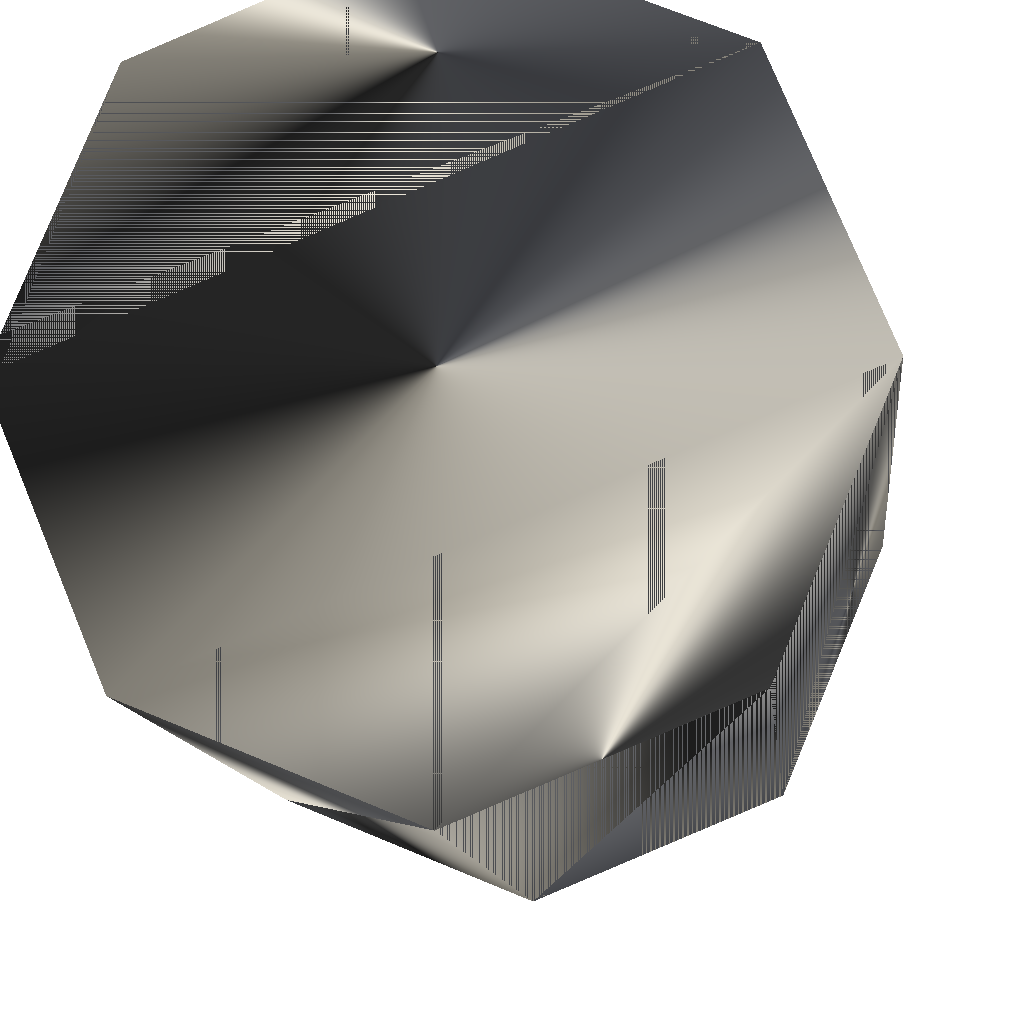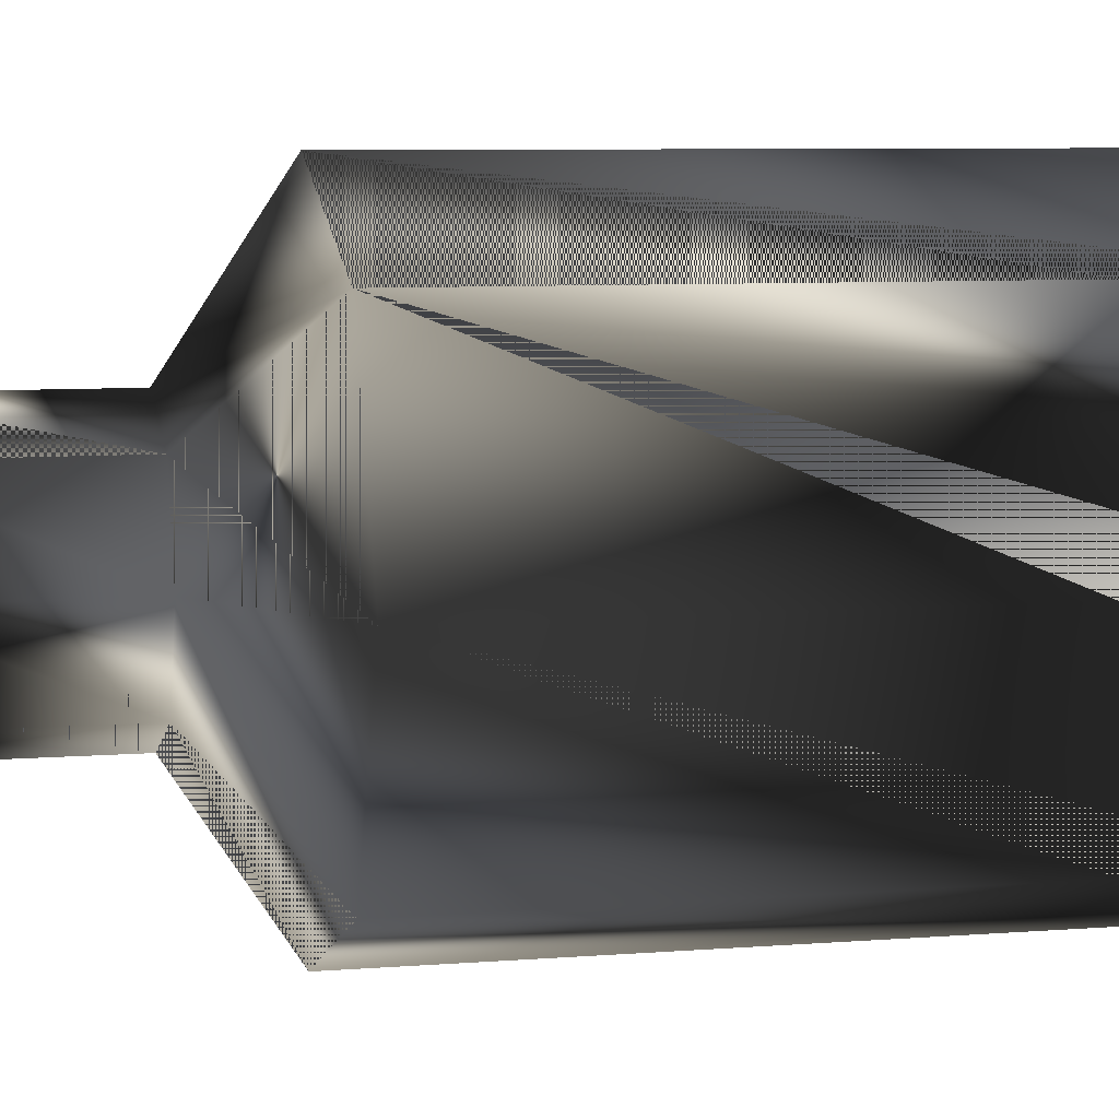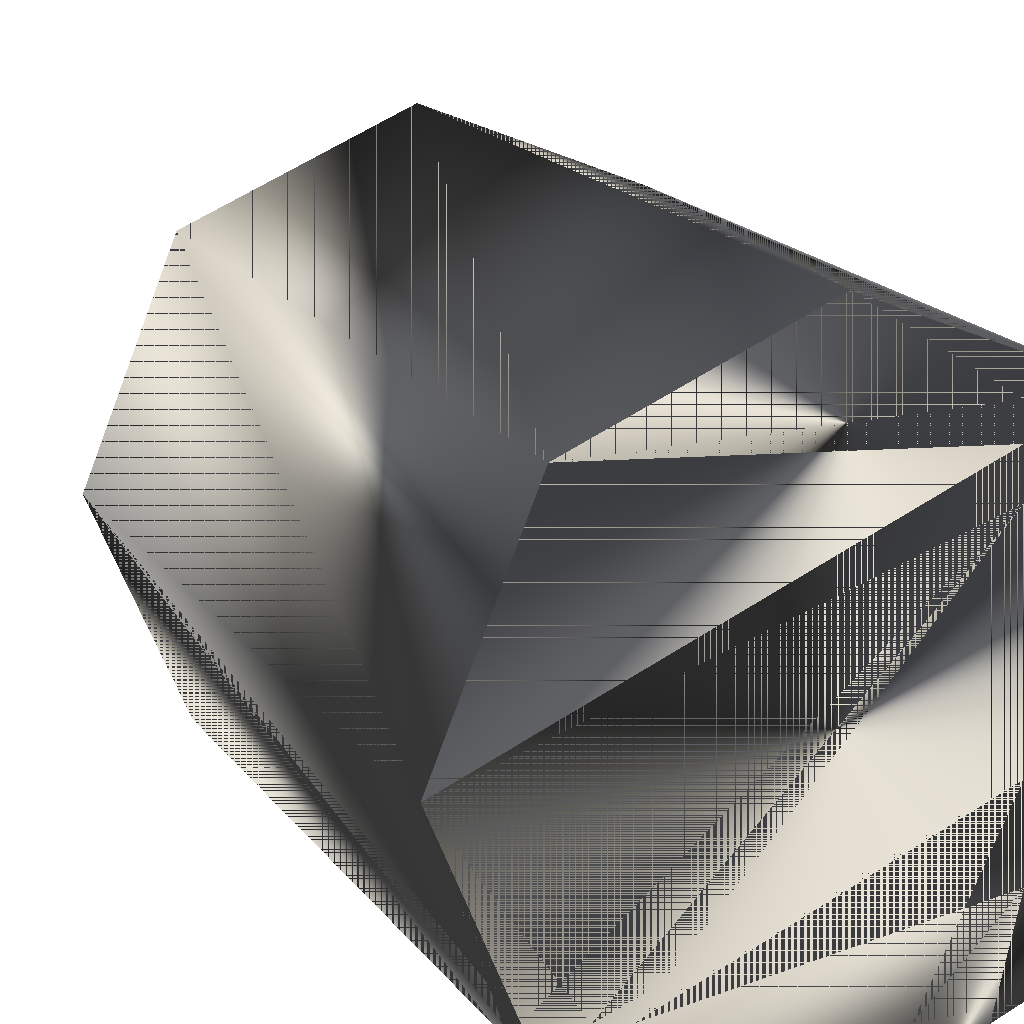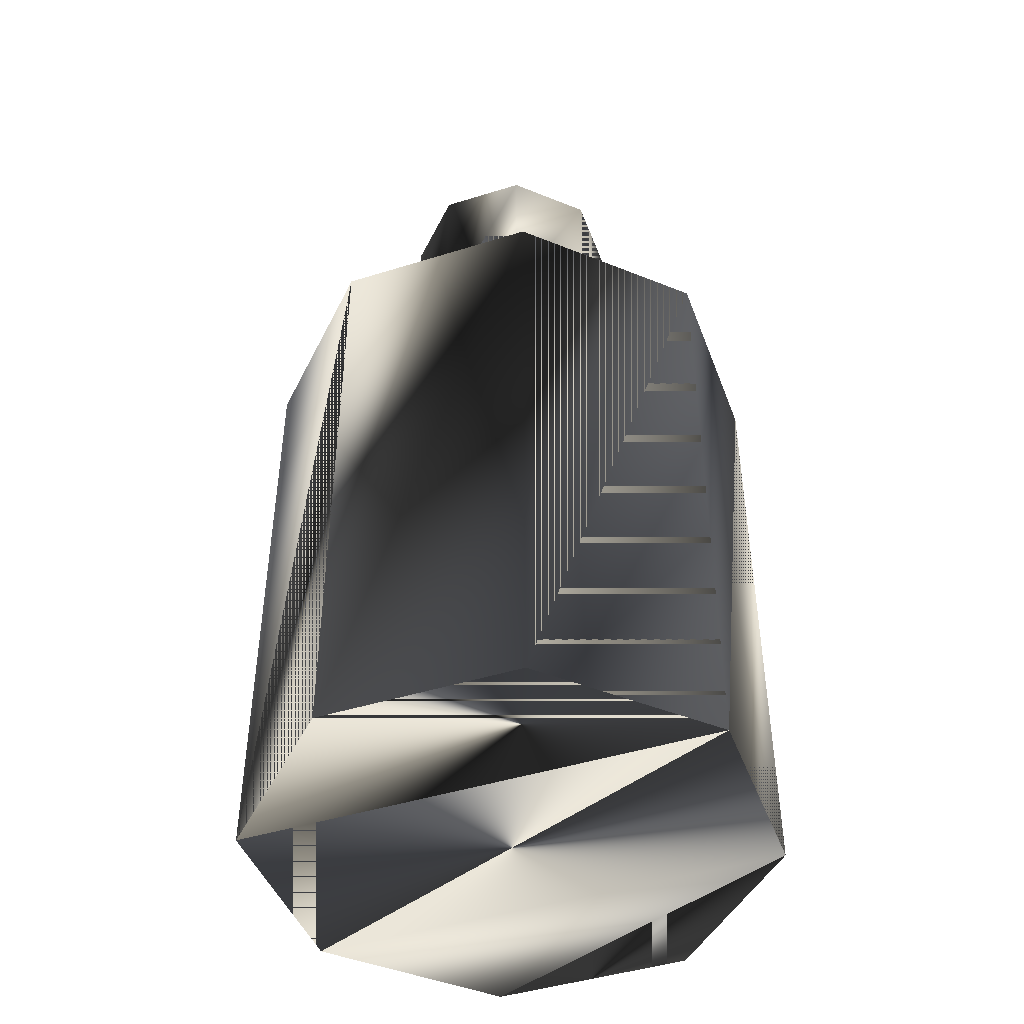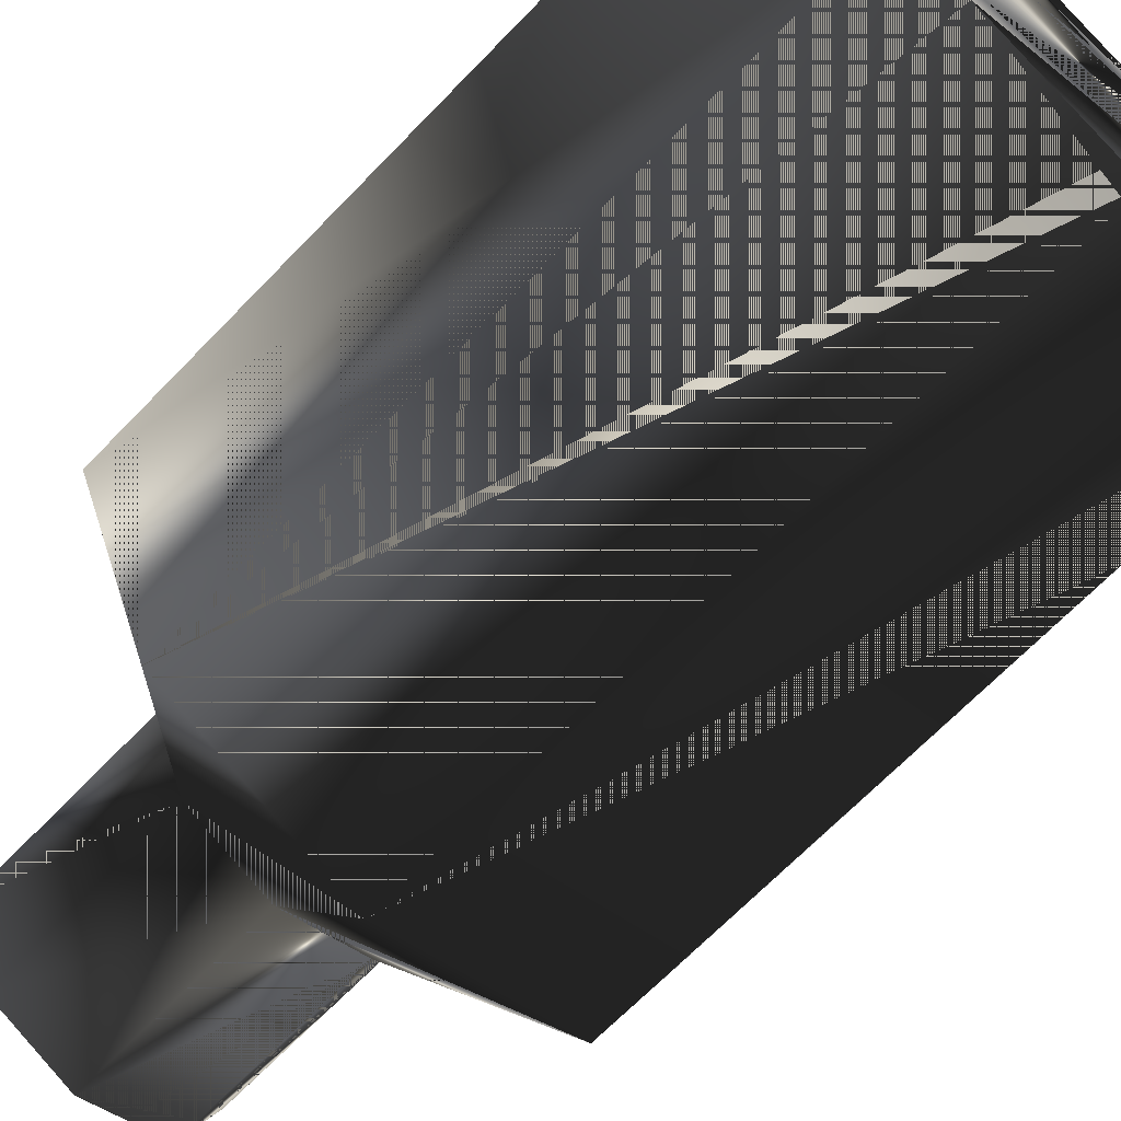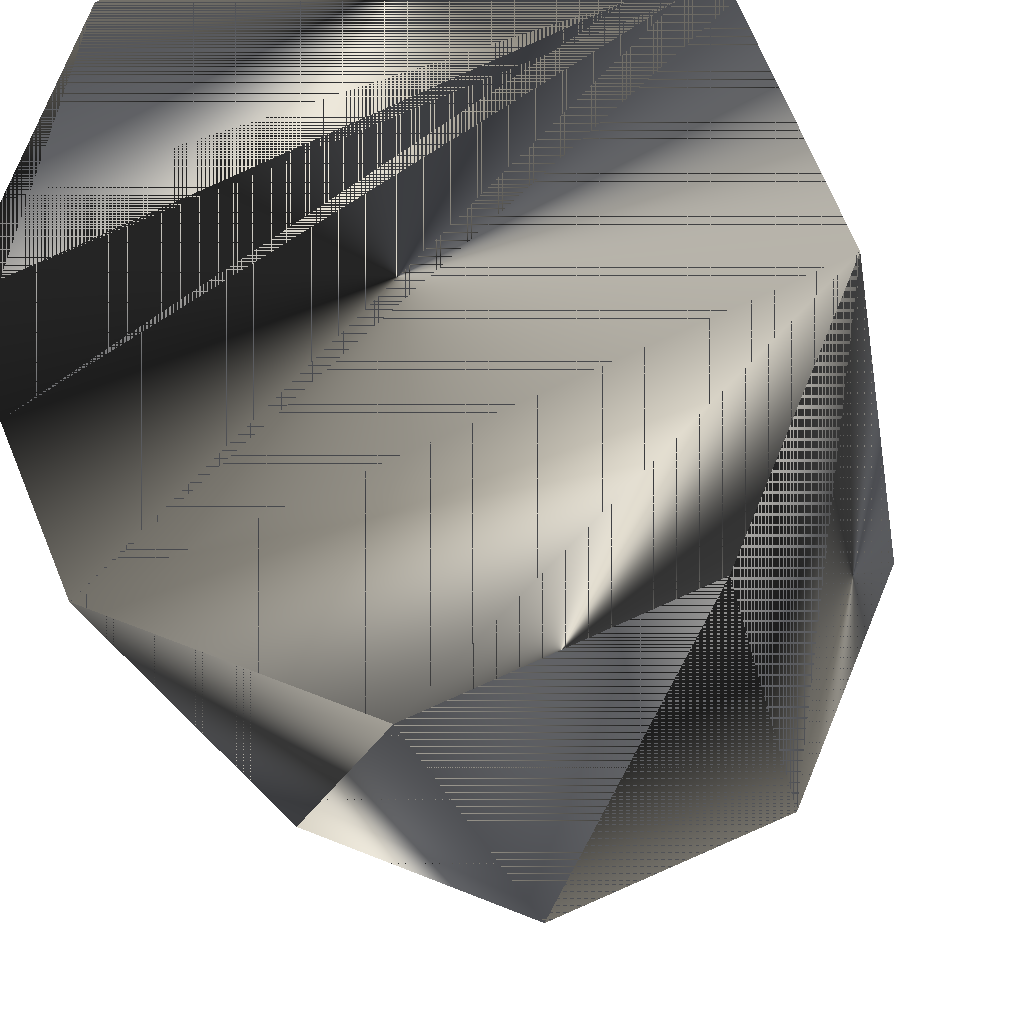
<metadata>
{"format":"obj","ext":"obj","renderer":"f3d","projection":"perspective","resolution":1024,"background":"white","views":[{"elev":-10.5,"azim":5.4,"up":"+Z"},{"elev":7.3,"azim":-103.1,"up":"+Z"},{"elev":17.8,"azim":-24.5,"up":"+Z"},{"elev":-45.2,"azim":-2.6,"up":"+Y"},{"elev":-67.5,"azim":-43.9,"up":"+Z"},{"elev":-17.4,"azim":8.2,"up":"+Z"}]}
</metadata>
<code>
g SM_bottle_large
v 5.584 45.03 -0.04279
v 9.024 0.3096 9.085
v 9.024 0.3096 -9.17
v 5.584 45.03 -0.04279
v 9.024 0.3096 -9.17
v 9.024 0.3096 9.085
v -9.231 0.3096 -9.17
v -9.231 0.3096 -9.17
v -9.231 0.3096 9.085
v -9.231 0.3096 9.085
v -13.01 30.81 -0.04279
v -0.1033 30.81 -12.95
v -0.1033 30.81 12.87
v -0.1033 45.03 -5.73
v -0.1033 45.03 -5.73
v 12.8 30.81 -0.04279
v -13.01 0.3096 -0.04279
v -13.01 0.3096 -0.04279
v -9.231 30.81 9.085
v -9.231 30.81 -9.17
v -0.1033 0.3096 -12.95
v -0.1033 0.3096 -12.95
v 12.8 0.3096 -0.04279
v 12.8 0.3096 -0.04279
v -0.1033 0.3096 12.87
v -0.1033 0.3096 12.87
v 9.024 30.81 9.085
v 9.024 30.81 -9.17
v 3.918 35.56 -4.064
v -4.125 35.56 3.979
v 3.918 35.56 3.979
v -0.1033 45.03 5.645
v -0.1033 45.03 5.645
v -5.791 45.03 -0.04279
v -5.791 45.03 -0.04279
v -4.125 35.56 -4.064
v 5.584 35.56 -0.04279
v -0.1033 35.56 -5.73
v -5.791 35.56 -0.04279
v -0.1033 35.56 5.645
v 3.918 45.03 3.979
v 3.918 45.03 3.979
v 3.918 45.03 -4.064
v 3.918 45.03 -4.064
v -4.125 45.03 3.979
v -4.125 45.03 3.979
v -4.125 45.03 -4.064
v -4.125 45.03 -4.064
f 16 6 24
f 13 19 10
f 12 5 22
f 7 23 2
f 27 26 6
f 9 17 2
f 19 18 10
f 20 12 22
f 12 28 5
f 12 20 36
f 19 13 40
f 16 27 6
f 14 43 29
f 34 47 36
f 11 8 18
f 17 7 2
f 11 19 30
f 19 11 18
f 20 11 39
f 11 20 8
f 7 21 23
f 20 22 8
f 21 3 23
f 28 24 5
f 13 10 26
f 25 9 2
f 13 27 31
f 27 13 26
f 28 12 38
f 28 16 24
f 27 16 37
f 16 28 29
f 31 40 13
f 38 36 47
f 36 38 12
f 40 31 41
f 37 29 43
f 29 37 16
f 1 41 31
f 48 42 4
f 35 42 48
f 32 45 30
f 30 39 11
f 39 30 45
f 37 31 27
f 31 37 1
f 29 38 14
f 38 29 28
f 39 36 20
f 36 39 34
f 30 40 32
f 40 30 19
f 33 42 46
f 41 32 40
f 43 1 37
f 15 4 44
f 45 34 39
f 46 42 35
f 47 14 38
f 48 4 15
f 24 6 16
f 10 19 13
f 22 5 12
f 2 23 7
f 6 26 27
f 2 17 9
f 10 18 19
f 22 12 20
f 5 28 12
f 36 20 12
f 40 13 19
f 6 27 16
f 29 43 14
f 36 47 34
f 18 8 11
f 2 7 17
f 30 19 11
f 18 11 19
f 39 11 20
f 8 20 11
f 23 21 7
f 8 22 20
f 23 3 21
f 5 24 28
f 26 10 13
f 2 9 25
f 31 27 13
f 26 13 27
f 38 12 28
f 24 16 28
f 37 16 27
f 29 28 16
f 13 40 31
f 47 36 38
f 12 38 36
f 41 31 40
f 43 29 37
f 16 37 29
f 31 41 1
f 4 42 48
f 48 42 35
f 30 45 32
f 11 39 30
f 45 30 39
f 27 31 37
f 1 37 31
f 14 38 29
f 28 29 38
f 20 36 39
f 34 39 36
f 32 40 30
f 19 30 40
f 46 42 33
f 40 32 41
f 37 1 43
f 44 4 15
f 39 34 45
f 35 42 46
f 38 14 47
f 15 4 48

</code>
